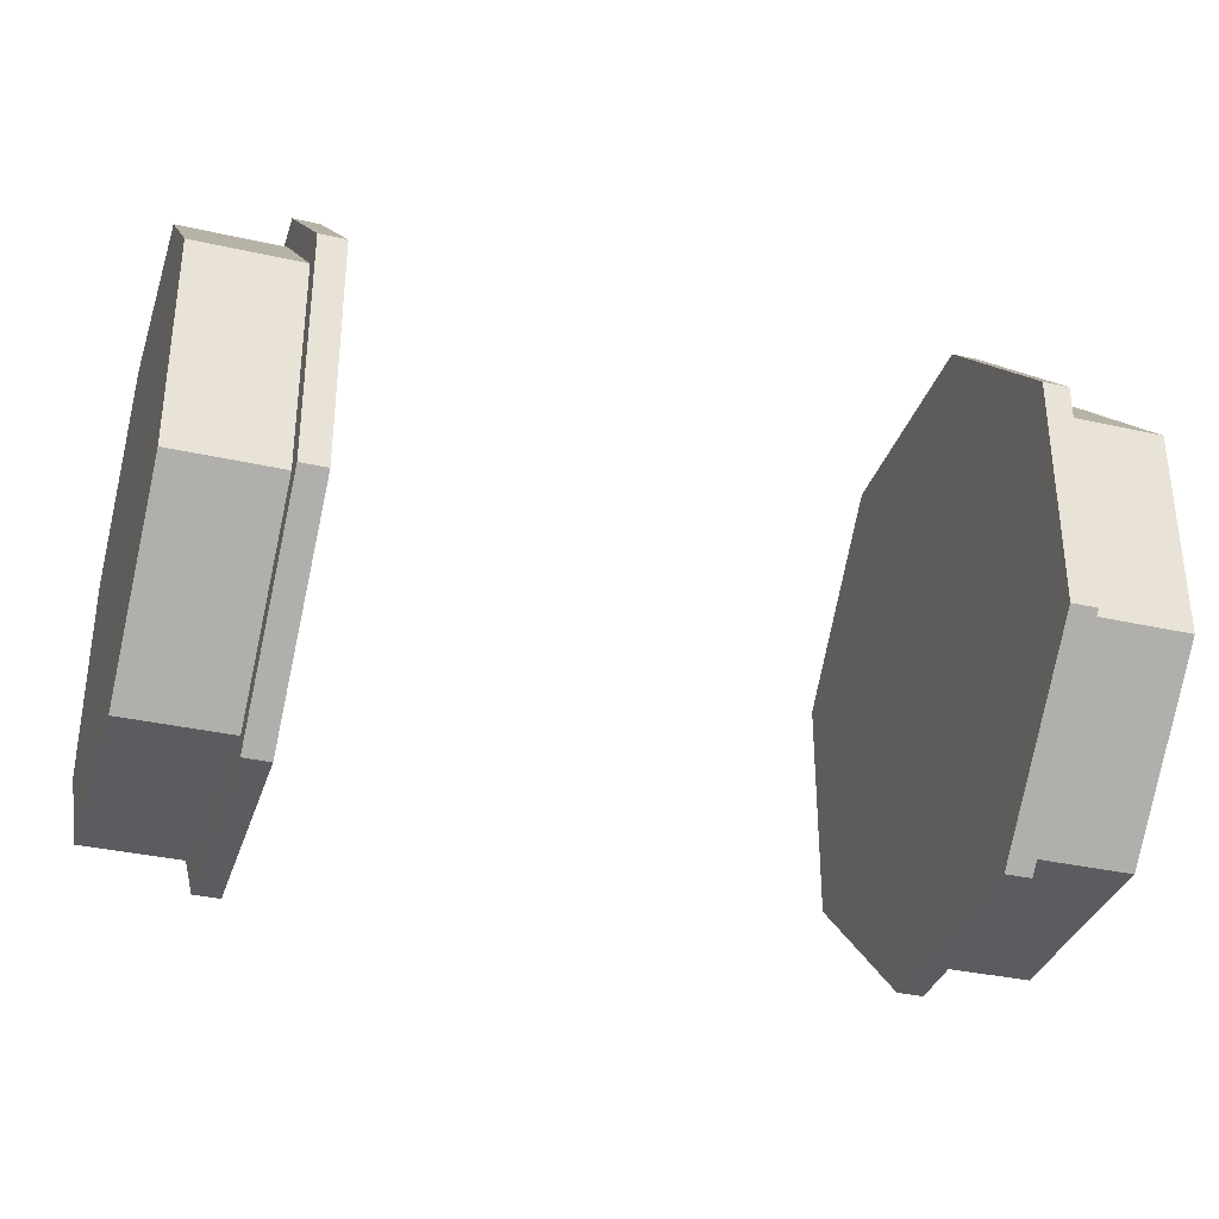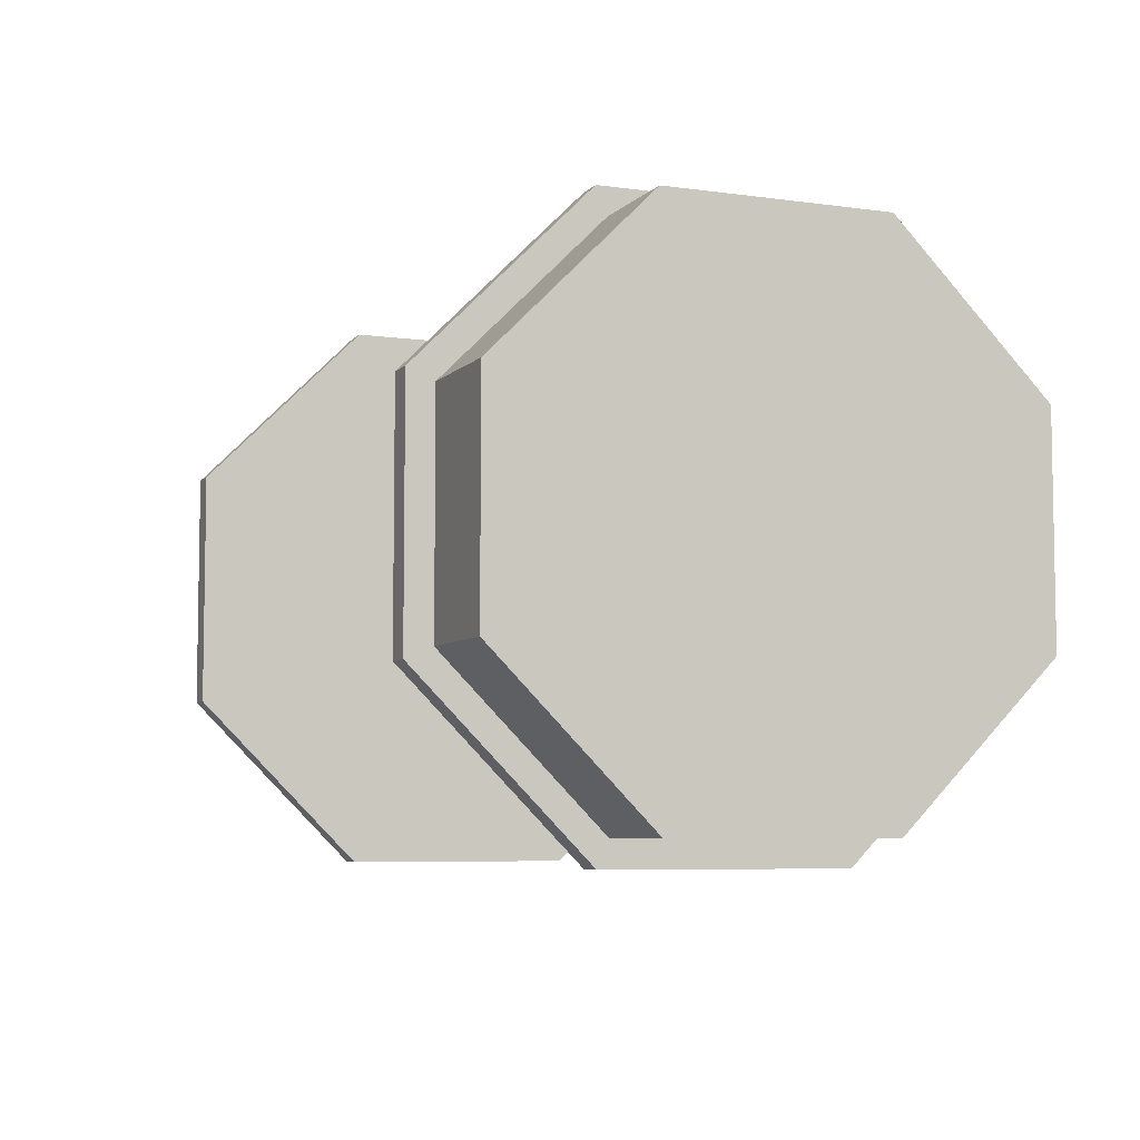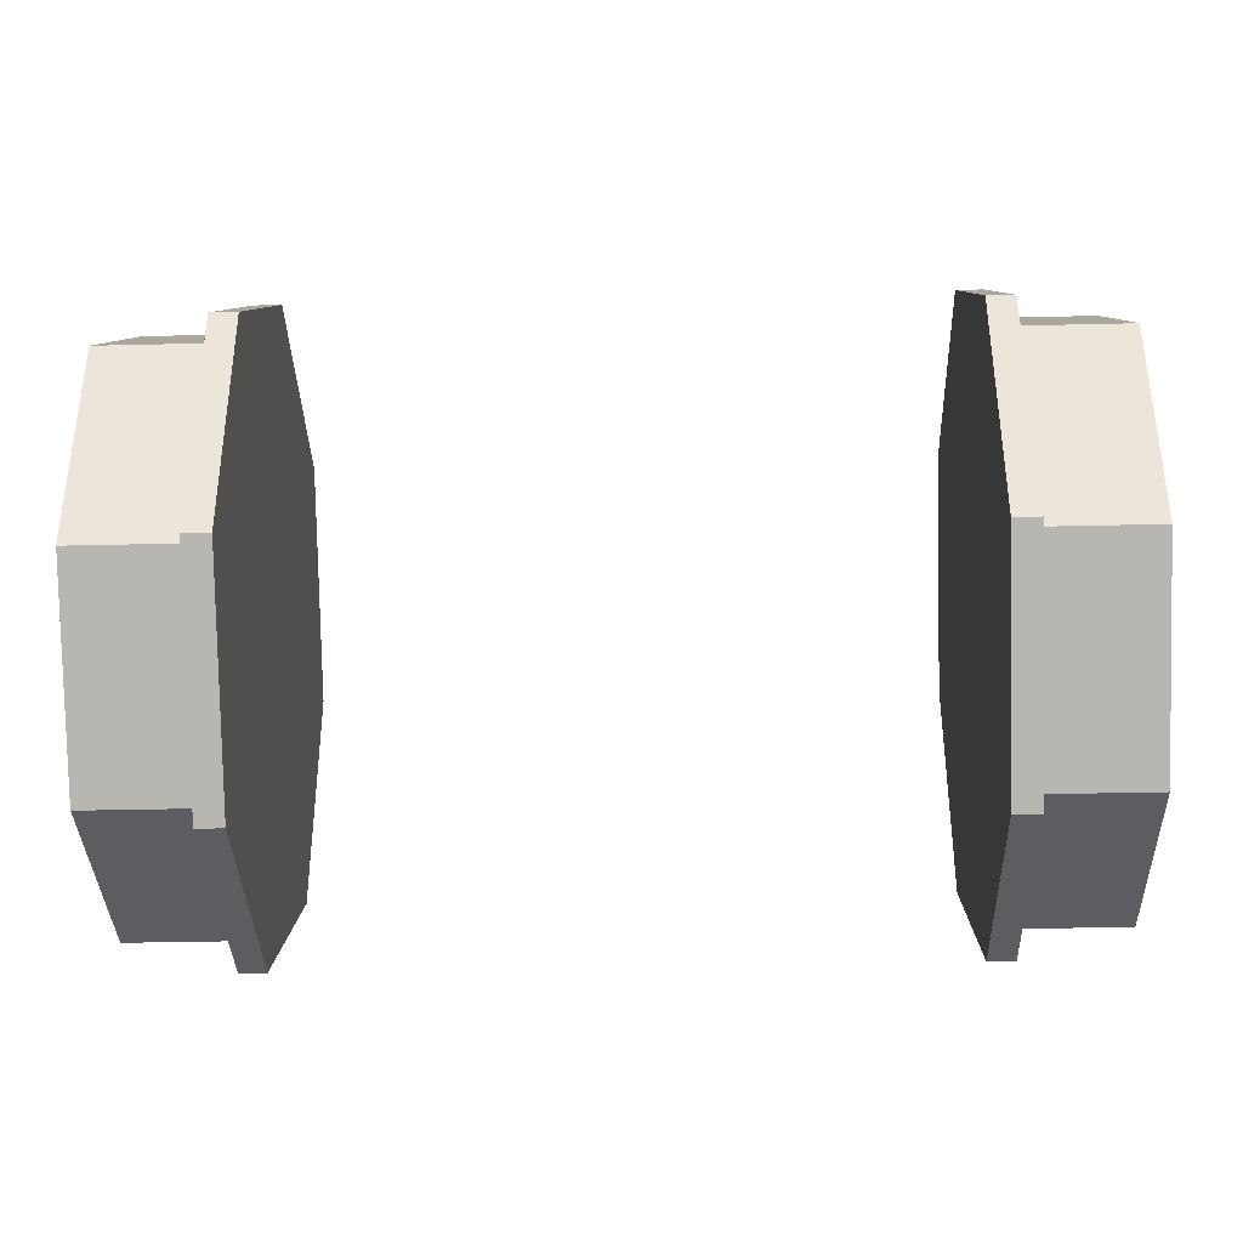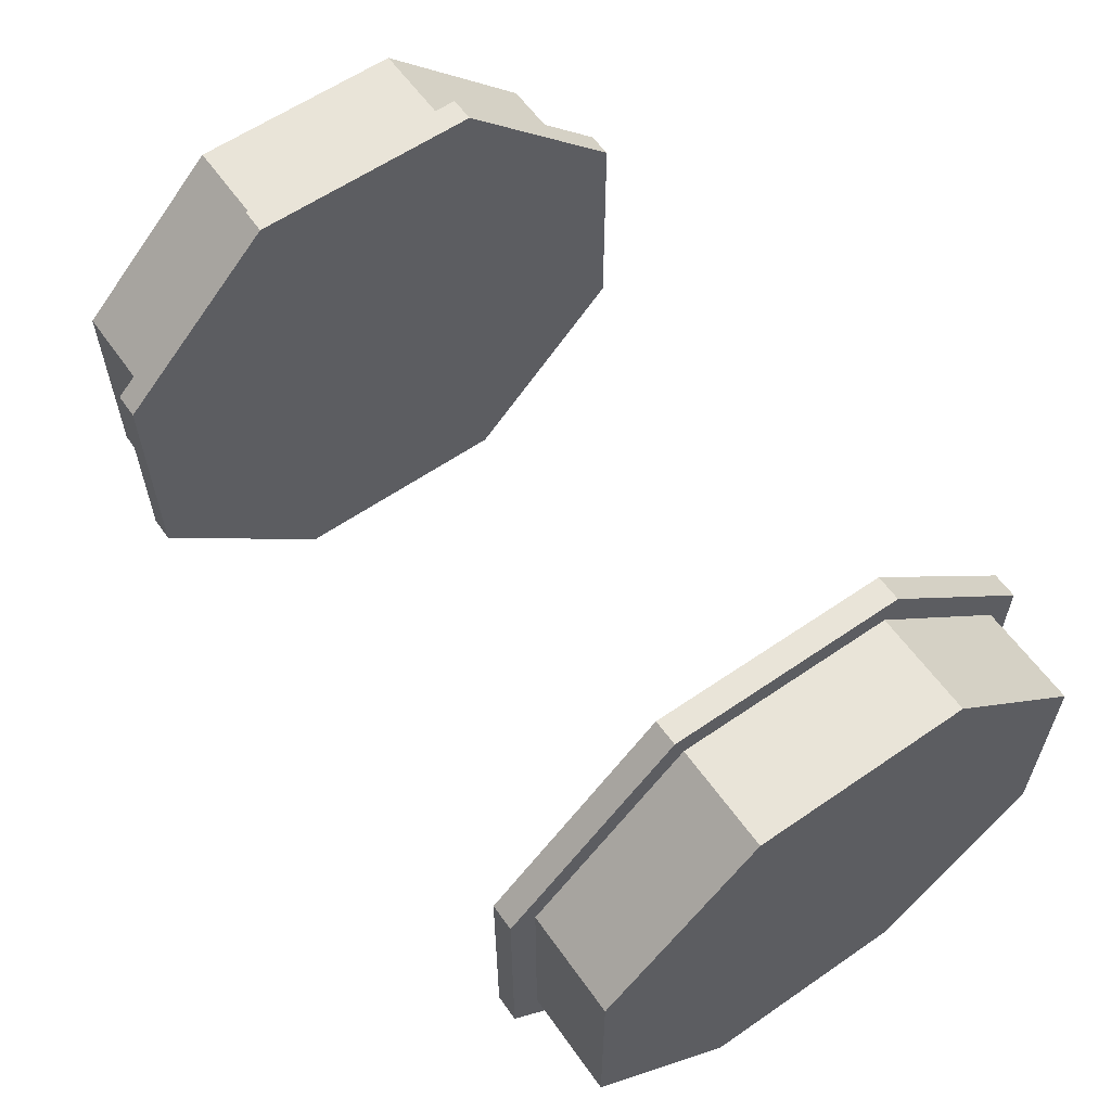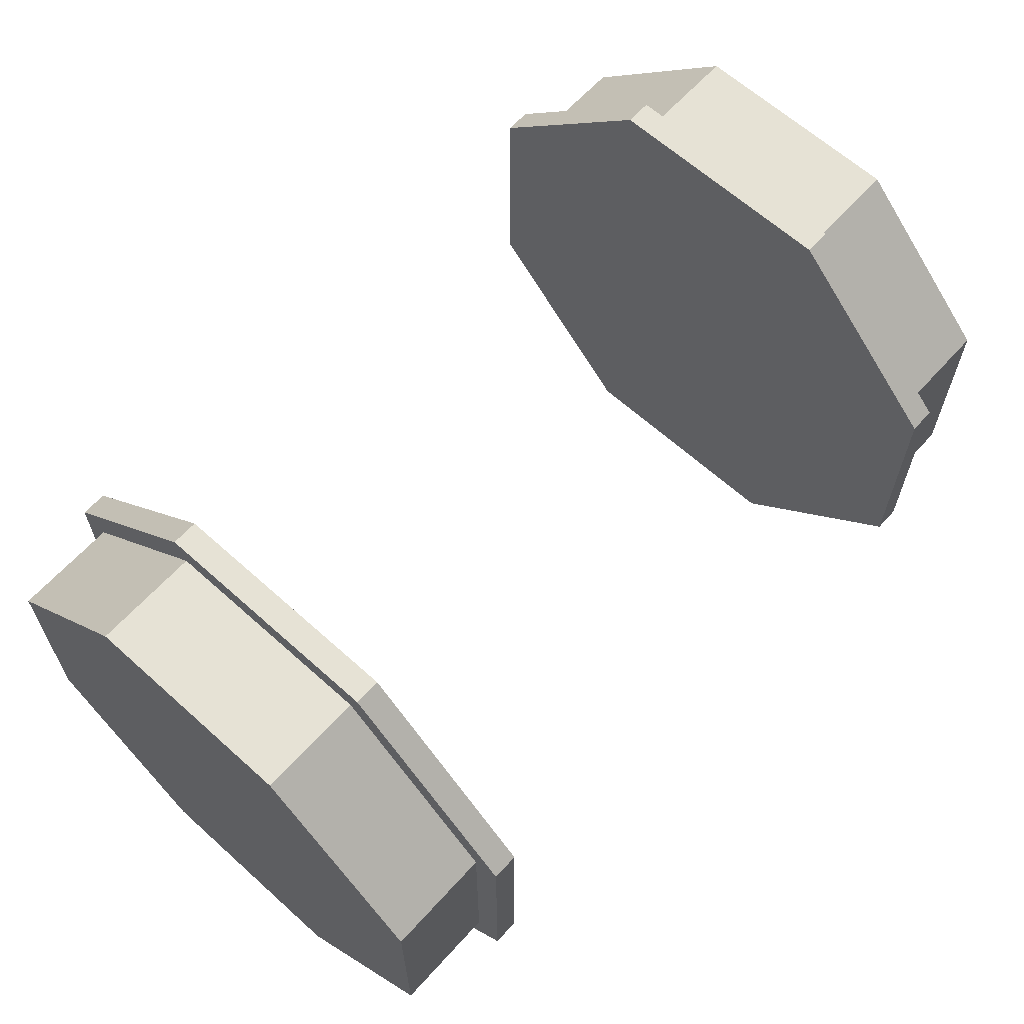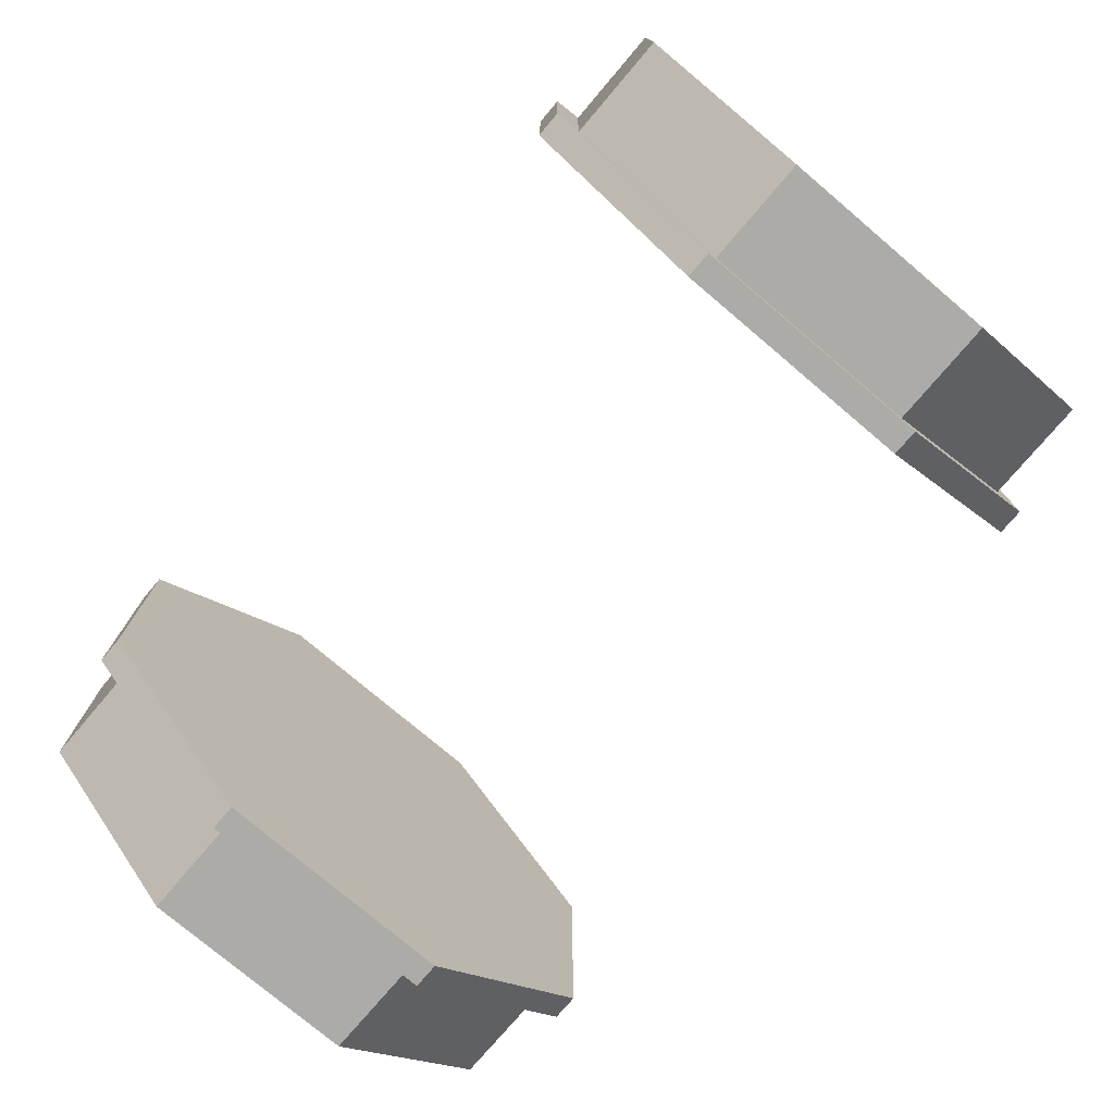
<metadata>
{"format":"obj","ext":"obj","renderer":"f3d","projection":"perspective","resolution":1024,"background":"white","views":[{"elev":-34.5,"azim":-17.0,"up":"+Z"},{"elev":-6.4,"azim":67.2,"up":"+Y"},{"elev":-36.6,"azim":1.8,"up":"+Y"},{"elev":60.0,"azim":54.8,"up":"+Y"},{"elev":64.0,"azim":132.2,"up":"+Z"},{"elev":-76.3,"azim":-130.3,"up":"+Z"}]}
</metadata>
<code>
o Cube.001_110
v 1.062 0.375 -0
v 1.062 0.4375 -0
v 1.062 0.4375 0.233
v 0.8125 0.375 -0.2589
v 1.062 0.375 -0.2589
v 0.8125 0.3125 -0
v 0.8125 0.375 0.2589
v 0.8125 0.3125 0.2848
v 1.062 0.4375 -0.233
v 0.8125 0.375 -0
v 1.062 0.375 0.2589
v 0.75 1 -0
v 0.75 0.3125 -0.2848
v 0.75 0.3125 -0
v 0.8125 0.3125 -0.2848
v 0.75 0.3125 0.2848
v 1.062 0.5581 -0.4419
v 1.062 0.6023 -0.3977
v 0.8125 0.7411 -0.625
v 1.062 0.7411 -0.625
v 0.8125 0.5139 -0.4861
v 1.062 0.767 -0.5625
v 0.8125 0.5581 -0.4419
v 0.75 0.7152 -0.6875
v 0.75 0.5139 -0.4861
v 0.8125 0.7152 -0.6875
v 1.062 1 -0.625
v 1.062 1 -0.5625
v 0.8125 1.259 -0.625
v 1.062 1.259 -0.625
v 0.8125 1 -0.6875
v 1.062 1.233 -0.5625
v 0.8125 1 -0.625
v 0.75 1.285 -0.6875
v 0.75 1 -0.6875
v 0.8125 1.285 -0.6875
v 1.062 1.442 -0.4419
v 1.062 1.398 -0.3977
v 0.8125 1.625 -0.2589
v 1.062 1.625 -0.2589
v 0.8125 1.486 -0.4861
v 1.062 1.562 -0.233
v 0.8125 1.442 -0.4419
v 0.75 1.688 -0.2848
v 0.75 1.486 -0.4861
v 0.8125 1.688 -0.2848
v 1.062 1.625 -0
v 1.062 1.562 -0
v 0.8125 1.625 0.2589
v 1.062 1.625 0.2589
v 0.8125 1.688 -0
v 1.062 1.562 0.233
v 0.8125 1.625 -0
v 0.75 1.688 0.2848
v 0.75 1.688 -0
v 0.8125 1.688 0.2848
v 1.062 1.442 0.4419
v 1.062 1.398 0.3977
v 0.8125 1.259 0.625
v 1.062 1.259 0.625
v 0.8125 1.486 0.4861
v 1.062 1.233 0.5625
v 0.8125 1.442 0.4419
v 0.75 1.285 0.6875
v 0.75 1.486 0.4861
v 0.8125 1.285 0.6875
v 1.062 1 0.625
v 1.062 1 0.5625
v 0.8125 0.7411 0.625
v 1.062 0.7411 0.625
v 0.8125 1 0.6875
v 1.062 0.767 0.5625
v 0.8125 1 0.625
v 0.75 0.7152 0.6875
v 0.75 1 0.6875
v 0.8125 0.7152 0.6875
v 1.062 0.5581 0.4419
v 1.062 0.6023 0.3977
v 0.8125 0.5139 0.4861
v 0.8125 0.5581 0.4419
v 0.75 0.5139 0.4861
v 1.062 1.233 -0.233
v 1.062 1.233 0.233
v 1.062 1.233 -0
v 1.062 0.767 -0
v 1.062 1 -0.233
v 1.062 1 -0
v 1.062 1 0.233
v 1.062 0.767 0.233
v 1.062 0.767 -0.233
v -1.062 1.625 -0
v -1.062 1.562 -0
v -1.062 1.562 -0.233
v -0.8125 1.625 0.2589
v -1.062 1.625 0.2589
v -0.8125 1.688 -0
v -0.8125 1.625 -0.2589
v -0.8125 1.688 -0.2848
v -1.062 1.562 0.233
v -0.8125 1.625 -0
v -1.062 1.625 -0.2589
v -0.75 1 -0
v -0.75 1.688 0.2848
v -0.75 1.688 -0
v -0.8125 1.688 0.2848
v -0.75 1.688 -0.2848
v -1.062 1.442 0.4419
v -1.062 1.398 0.3977
v -0.8125 1.259 0.625
v -1.062 1.259 0.625
v -0.8125 1.486 0.4861
v -1.062 1.233 0.5625
v -0.8125 1.442 0.4419
v -0.75 1.285 0.6875
v -0.75 1.486 0.4861
v -0.8125 1.285 0.6875
v -1.062 1 0.625
v -1.062 1 0.5625
v -0.8125 0.7411 0.625
v -1.062 0.7411 0.625
v -0.8125 1 0.6875
v -1.062 0.767 0.5625
v -0.8125 1 0.625
v -0.75 0.7152 0.6875
v -0.75 1 0.6875
v -0.8125 0.7152 0.6875
v -1.062 0.5581 0.4419
v -1.062 0.6023 0.3977
v -0.8125 0.375 0.2589
v -1.062 0.375 0.2589
v -0.8125 0.5139 0.4861
v -1.062 0.4375 0.233
v -0.8125 0.5581 0.4419
v -0.75 0.3125 0.2848
v -0.75 0.5139 0.4861
v -0.8125 0.3125 0.2848
v -1.062 0.375 -0
v -1.062 0.4375 -0
v -0.8125 0.375 -0.2589
v -1.062 0.375 -0.2589
v -0.8125 0.3125 -0
v -1.062 0.4375 -0.233
v -0.8125 0.375 -0
v -0.75 0.3125 -0.2848
v -0.75 0.3125 -0
v -0.8125 0.3125 -0.2848
v -1.062 0.5581 -0.4419
v -1.062 0.6023 -0.3977
v -0.8125 0.7411 -0.625
v -1.062 0.7411 -0.625
v -0.8125 0.5139 -0.4861
v -1.062 0.767 -0.5625
v -0.8125 0.5581 -0.4419
v -0.75 0.7152 -0.6875
v -0.75 0.5139 -0.4861
v -0.8125 0.7152 -0.6875
v -1.062 1 -0.625
v -1.062 1 -0.5625
v -0.8125 1.259 -0.625
v -1.062 1.259 -0.625
v -0.8125 1 -0.6875
v -1.062 1.233 -0.5625
v -0.8125 1 -0.625
v -0.75 1.285 -0.6875
v -0.75 1 -0.6875
v -0.8125 1.285 -0.6875
v -1.062 1.442 -0.4419
v -1.062 1.398 -0.3977
v -0.8125 1.486 -0.4861
v -0.8125 1.442 -0.4419
v -0.75 1.486 -0.4861
v -1.062 0.767 0.233
v -1.062 0.767 -0.233
v -1.062 0.767 -0
v -1.062 1.233 -0
v -1.062 1 0.233
v -1.062 1 -0
v -1.062 1 -0.233
v -1.062 1.233 -0.233
v -1.062 1.233 0.233
f 1 2 3
f 4 5 1
f 6 7 8
f 9 2 1
f 10 1 11
f 12 13 14
f 14 6 8
f 4 10 6
f 13 6 14
f 13 15 6
f 6 10 7
f 16 12 14
f 4 6 15
f 14 8 16
f 10 11 7
f 9 1 5
f 4 1 10
f 1 3 11
f 17 18 9
f 19 20 17
f 21 4 15
f 22 18 17
f 23 17 5
f 12 24 25
f 25 21 15
f 19 23 21
f 24 21 25
f 24 26 21
f 21 23 4
f 13 12 25
f 19 21 26
f 25 15 13
f 23 5 4
f 22 17 20
f 19 17 23
f 17 9 5
f 27 28 22
f 29 30 27
f 31 19 26
f 32 28 27
f 33 27 20
f 12 34 35
f 35 31 26
f 29 33 31
f 34 31 35
f 34 36 31
f 31 33 19
f 24 12 35
f 29 31 36
f 35 26 24
f 33 20 19
f 32 27 30
f 29 27 33
f 27 22 20
f 37 38 32
f 39 40 37
f 41 29 36
f 42 38 37
f 43 37 30
f 12 44 45
f 45 41 36
f 39 43 41
f 44 41 45
f 44 46 41
f 41 43 29
f 34 12 45
f 39 41 46
f 45 36 34
f 43 30 29
f 42 37 40
f 39 37 43
f 37 32 30
f 47 48 42
f 49 50 47
f 51 39 46
f 52 48 47
f 53 47 40
f 12 54 55
f 55 51 46
f 49 53 51
f 54 51 55
f 54 56 51
f 51 53 39
f 44 12 55
f 49 51 56
f 55 46 44
f 53 40 39
f 52 47 50
f 49 47 53
f 47 42 40
f 57 58 52
f 59 60 57
f 61 49 56
f 62 58 57
f 63 57 50
f 12 64 65
f 65 61 56
f 59 63 61
f 64 61 65
f 64 66 61
f 61 63 49
f 54 12 65
f 59 61 66
f 65 56 54
f 63 50 49
f 62 57 60
f 59 57 63
f 57 52 50
f 67 68 62
f 69 70 67
f 71 59 66
f 72 68 67
f 73 67 60
f 12 74 75
f 75 71 66
f 69 73 71
f 74 71 75
f 74 76 71
f 71 73 59
f 64 12 75
f 69 71 76
f 75 66 64
f 73 60 59
f 72 67 70
f 69 67 73
f 67 62 60
f 77 78 72
f 7 11 77
f 79 69 76
f 3 78 77
f 80 77 70
f 12 16 81
f 81 79 76
f 7 80 79
f 16 79 81
f 16 8 79
f 79 80 69
f 74 12 81
f 7 79 8
f 81 76 74
f 80 70 69
f 3 77 11
f 7 77 80
f 77 72 70
f 82 38 42
f 83 58 62
f 84 42 48
f 85 86 87
f 88 72 89
f 22 86 90
f 84 52 83
f 85 88 89
f 9 85 2
f 2 89 3
f 89 78 3
f 18 90 9
f 86 84 87
f 87 83 88
f 83 68 88
f 86 32 82
f 82 32 38
f 83 52 58
f 84 82 42
f 85 90 86
f 88 68 72
f 22 28 86
f 84 48 52
f 85 87 88
f 9 90 85
f 2 85 89
f 89 72 78
f 18 22 90
f 86 82 84
f 87 84 83
f 83 62 68
f 86 28 32
f 92 91 93
f 95 94 91
f 97 96 98
f 92 99 91
f 91 100 101
f 103 102 104
f 96 104 98
f 100 94 96
f 96 103 104
f 105 103 96
f 100 96 97
f 102 106 104
f 96 94 105
f 98 104 106
f 101 100 97
f 91 99 95
f 91 94 100
f 93 91 101
f 108 107 99
f 110 109 107
f 94 111 105
f 108 112 107
f 107 113 95
f 114 102 115
f 111 115 105
f 113 109 111
f 111 114 115
f 116 114 111
f 113 111 94
f 102 103 115
f 111 109 116
f 105 115 103
f 95 113 94
f 107 112 110
f 107 109 113
f 99 107 95
f 118 117 112
f 120 119 117
f 109 121 116
f 118 122 117
f 117 123 110
f 124 102 125
f 121 125 116
f 123 119 121
f 121 124 125
f 126 124 121
f 123 121 109
f 102 114 125
f 121 119 126
f 116 125 114
f 110 123 109
f 117 122 120
f 117 119 123
f 112 117 110
f 128 127 122
f 130 129 127
f 119 131 126
f 128 132 127
f 127 133 120
f 134 102 135
f 131 135 126
f 133 129 131
f 131 134 135
f 136 134 131
f 133 131 119
f 102 124 135
f 131 129 136
f 126 135 124
f 120 133 119
f 127 132 130
f 127 129 133
f 122 127 120
f 138 137 132
f 140 139 137
f 129 141 136
f 138 142 137
f 137 143 130
f 144 102 145
f 141 145 136
f 143 139 141
f 141 144 145
f 146 144 141
f 143 141 129
f 102 134 145
f 141 139 146
f 136 145 134
f 130 143 129
f 137 142 140
f 137 139 143
f 132 137 130
f 148 147 142
f 150 149 147
f 139 151 146
f 148 152 147
f 147 153 140
f 154 102 155
f 151 155 146
f 153 149 151
f 151 154 155
f 156 154 151
f 153 151 139
f 102 144 155
f 151 149 156
f 146 155 144
f 140 153 139
f 147 152 150
f 147 149 153
f 142 147 140
f 158 157 152
f 160 159 157
f 149 161 156
f 158 162 157
f 157 163 150
f 164 102 165
f 161 165 156
f 163 159 161
f 161 164 165
f 166 164 161
f 163 161 149
f 102 154 165
f 161 159 166
f 156 165 154
f 150 163 149
f 157 162 160
f 157 159 163
f 152 157 150
f 168 167 162
f 101 97 167
f 159 169 166
f 168 93 167
f 167 170 160
f 106 102 171
f 169 171 166
f 170 97 169
f 169 106 171
f 98 106 169
f 170 169 159
f 102 164 171
f 169 97 98
f 166 171 164
f 160 170 159
f 167 93 101
f 167 97 170
f 162 167 160
f 128 172 132
f 148 173 152
f 132 174 138
f 176 175 177
f 162 178 179
f 176 112 180
f 142 174 173
f 178 175 179
f 175 99 92
f 179 92 93
f 168 179 93
f 180 108 99
f 174 176 177
f 173 177 178
f 158 173 178
f 122 176 172
f 122 172 128
f 142 173 148
f 172 174 132
f 180 175 176
f 158 178 162
f 118 112 176
f 138 174 142
f 177 175 178
f 180 99 175
f 175 92 179
f 162 179 168
f 112 108 180
f 172 176 174
f 174 177 173
f 152 173 158
f 118 176 122

</code>
